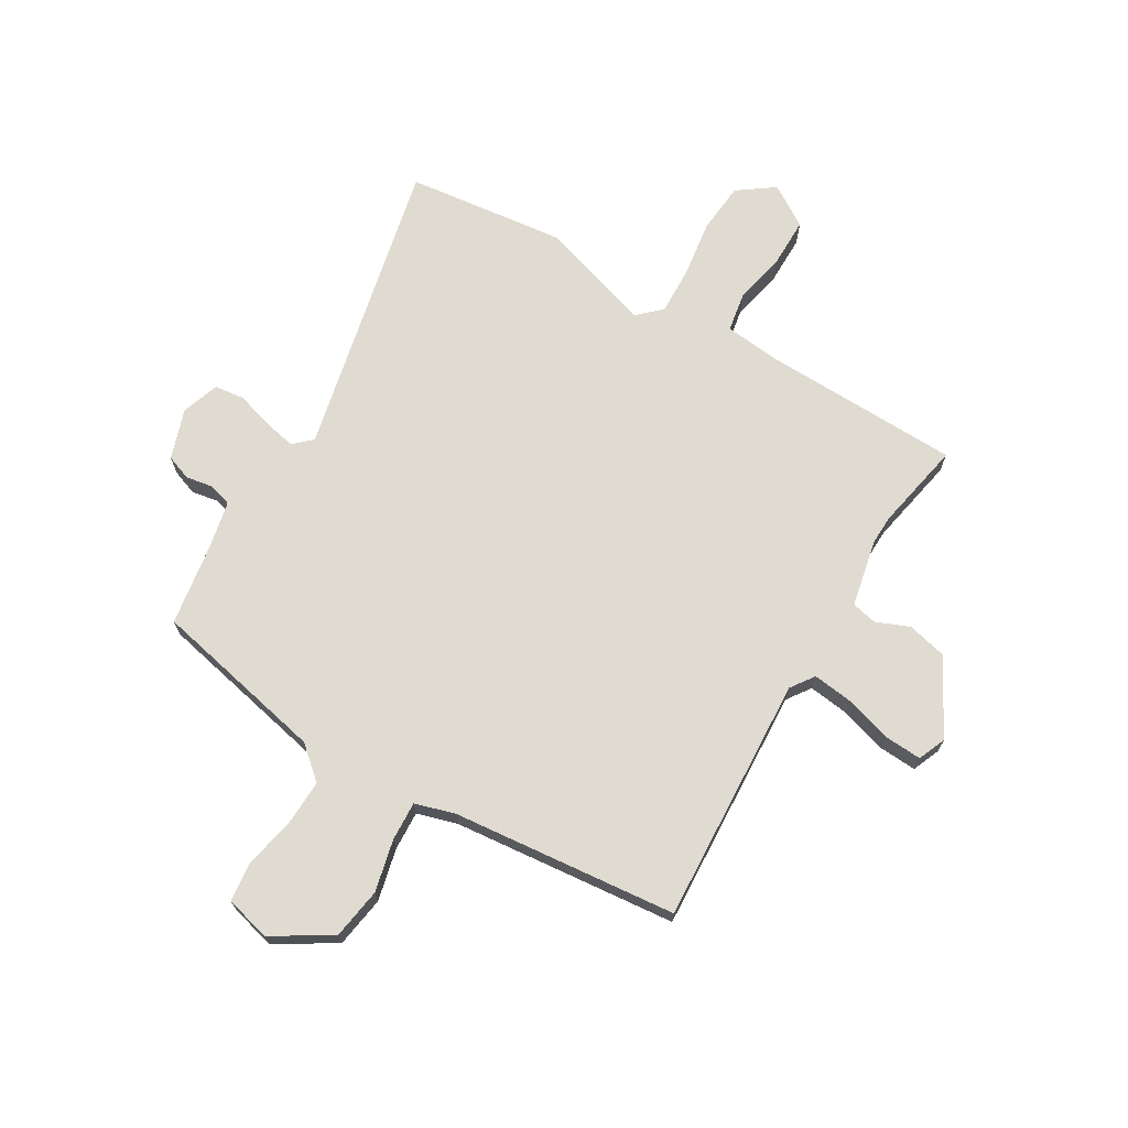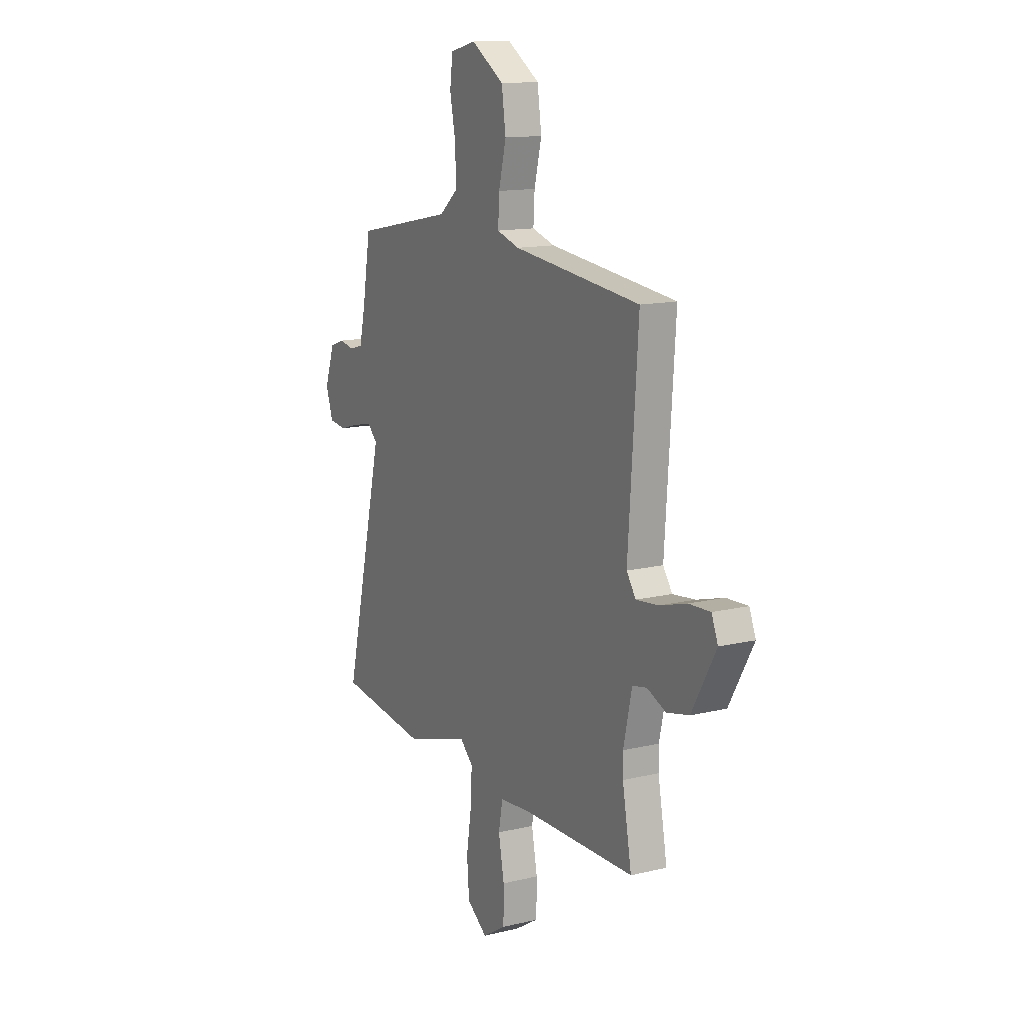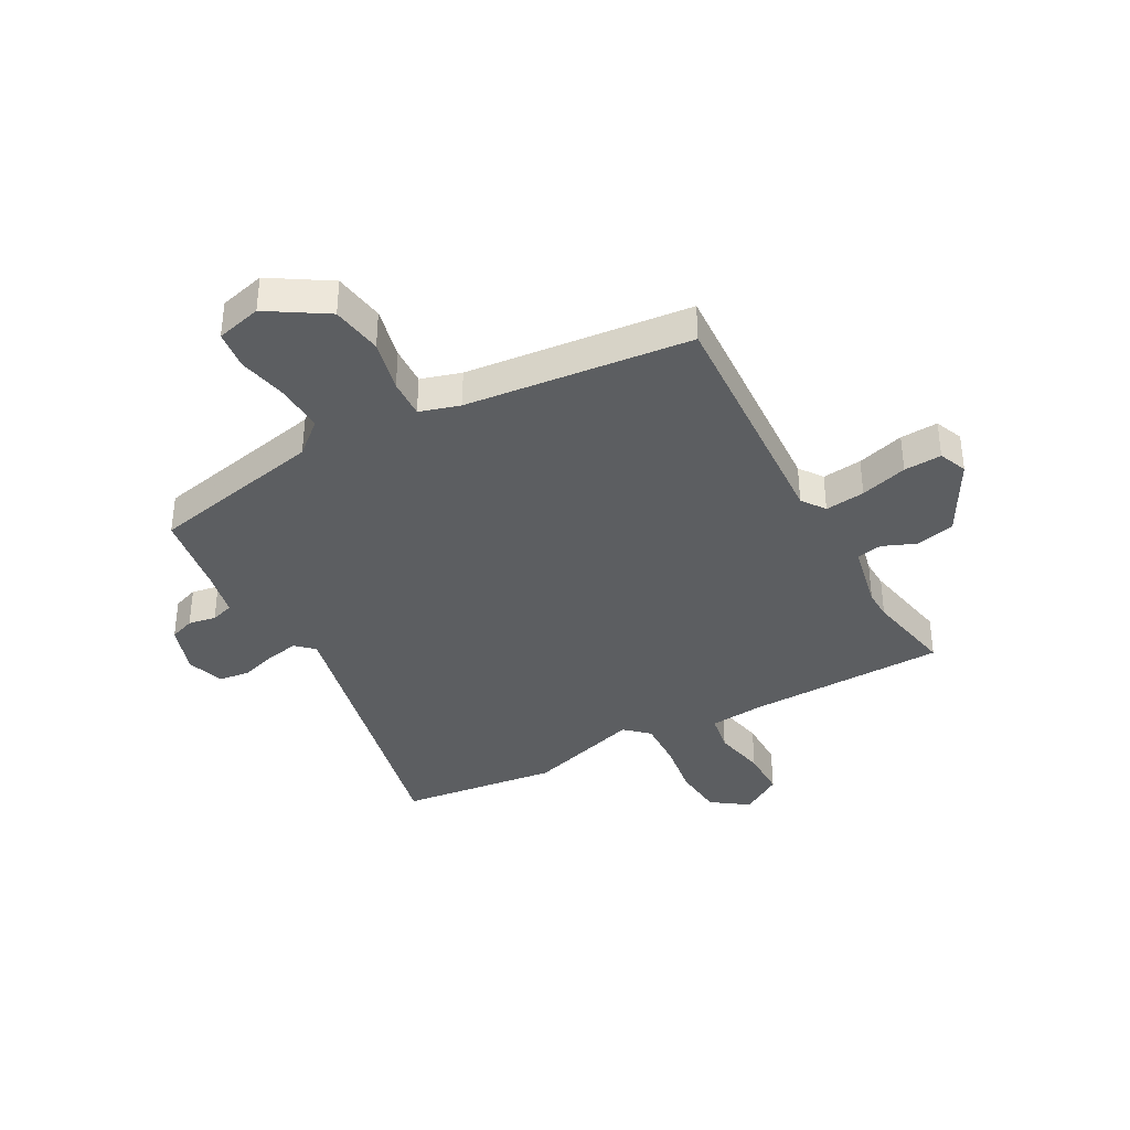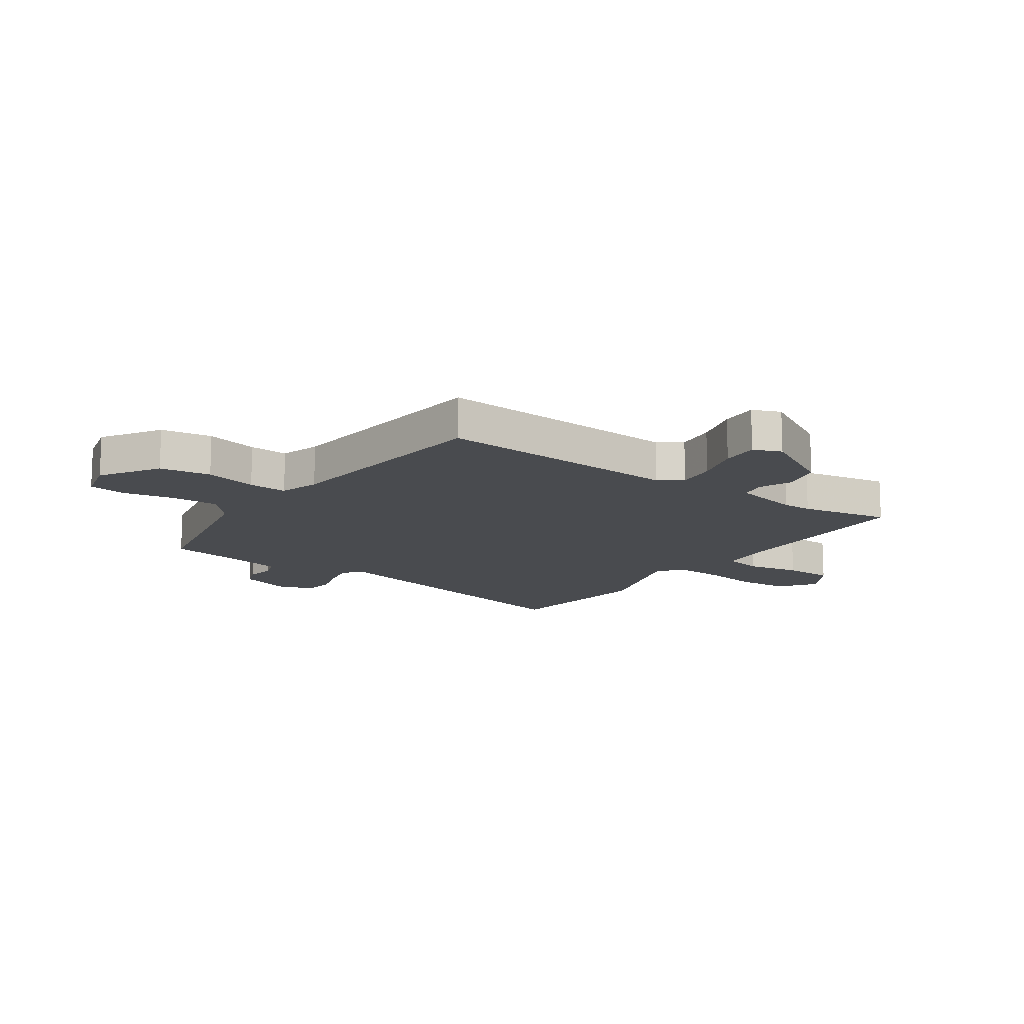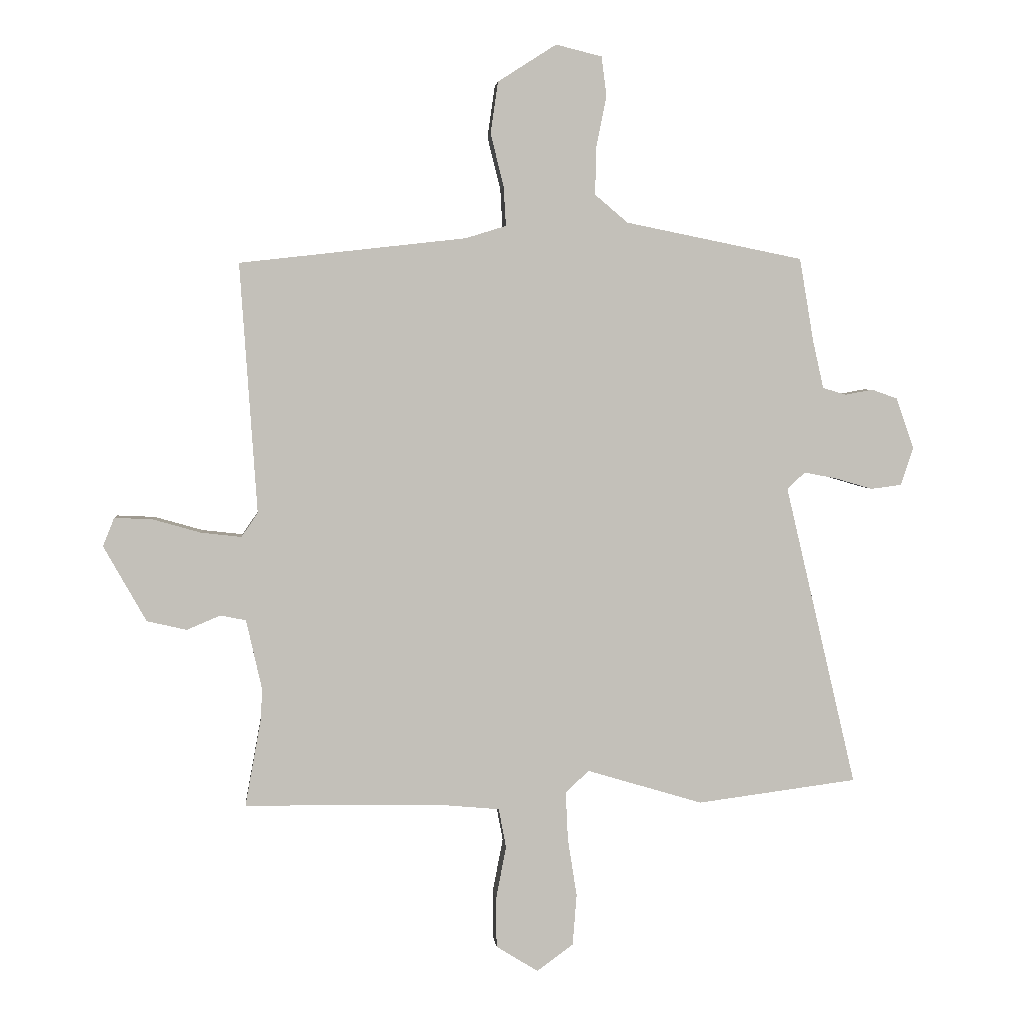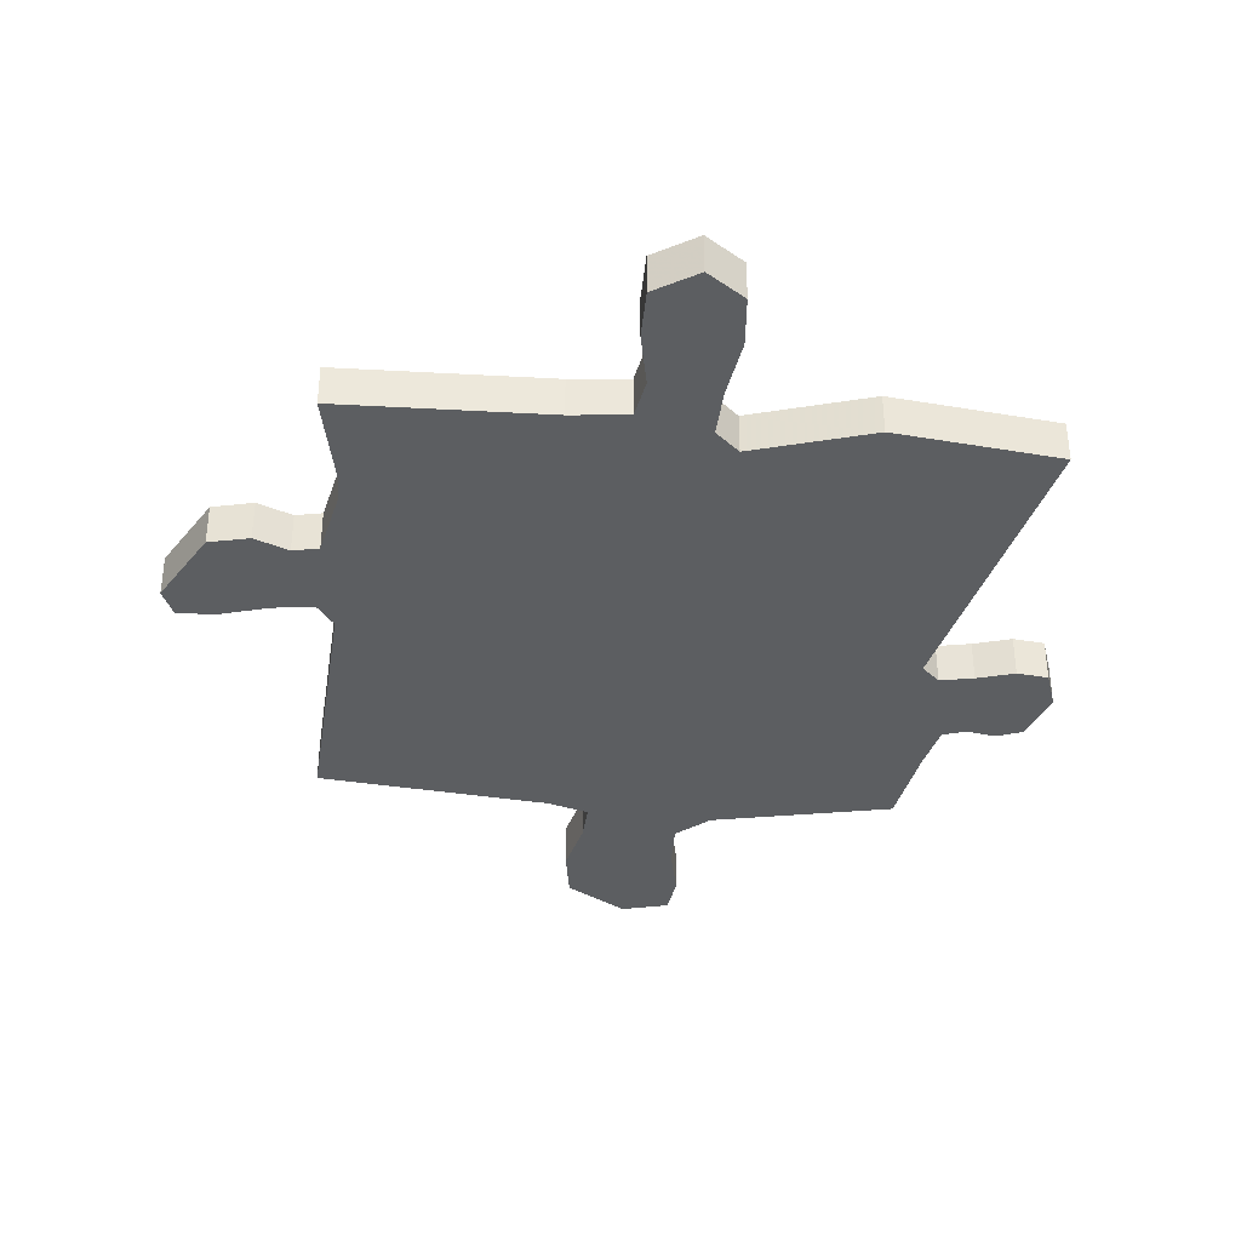
<metadata>
{"format":"obj","ext":"obj","renderer":"f3d","projection":"perspective","resolution":1024,"background":"white","views":[{"elev":70.1,"azim":31.4,"up":"+Y"},{"elev":13.6,"azim":61.4,"up":"+Z"},{"elev":-37.3,"azim":29.3,"up":"+Y"},{"elev":-13.9,"azim":55.4,"up":"+Y"},{"elev":3.4,"azim":174.9,"up":"+Z"},{"elev":-37.3,"azim":175.1,"up":"+Y"}]}
</metadata>
<code>
v 0.508 0.07 0.445
v 0.478 0.07 0.005
v 0.507 0.07 -0.037
v 0.578 0.07 -0.029
v 0.662 0.07 -0.005
v 0.729 0.07 -0.002
v 0.749 0.07 -0.052
v 0.674 0.07 -0.185
v 0.604 0.07 -0.201
v 0.545 0.07 -0.176
v 0.5 0.07 -0.185
v 0.473 0.07 -0.305
v 0.474 0.07 -0.357
v 0.503 0.07 -0.516
v 0.149 0.07 -0.521
v 0.051 0.07 -0.53
v 0.038 0.07 -0.599
v 0.056 0.07 -0.693
v 0.055 0.07 -0.78
v -0.019 0.07 -0.826
v -0.083 0.07 -0.779
v -0.09 0.07 -0.689
v -0.074 0.07 -0.587
v -0.07 0.07 -0.502
v -0.111 0.07 -0.463
v -0.315 0.07 -0.524
v -0.596 0.07 -0.487
v -0.471 0.07 0.043
v -0.502 0.07 0.073
v -0.56 0.07 0.062
v -0.625 0.07 0.043
v -0.679 0.07 0.05
v -0.701 0.07 0.117
v -0.67 0.07 0.206
v -0.625 0.07 0.222
v -0.576 0.07 0.213
v -0.535 0.07 0.225
v -0.516 0.07 0.309
v -0.491 0.07 0.456
v -0.179 0.07 0.519
v -0.121 0.07 0.568
v -0.123 0.07 0.652
v -0.141 0.07 0.742
v -0.132 0.07 0.811
v -0.051 0.07 0.831
v 0.052 0.07 0.765
v 0.065 0.07 0.674
v 0.042 0.07 0.581
v 0.038 0.07 0.512
v 0.109 0.07 0.49
v 0.508 0 0.445
v 0.478 0 0.005
v 0.507 0 -0.037
v 0.578 0 -0.029
v 0.662 0 -0.005
v 0.729 0 -0.002
v 0.749 0 -0.052
v 0.674 0 -0.185
v 0.604 0 -0.201
v 0.545 0 -0.176
v 0.5 0 -0.185
v 0.473 0 -0.305
v 0.474 0 -0.357
v 0.503 0 -0.516
v 0.149 0 -0.521
v 0.051 0 -0.53
v 0.038 0 -0.599
v 0.056 0 -0.693
v 0.055 0 -0.78
v -0.019 0 -0.826
v -0.083 0 -0.779
v -0.09 0 -0.689
v -0.074 0 -0.587
v -0.07 0 -0.502
v -0.111 0 -0.463
v -0.315 0 -0.524
v -0.596 0 -0.487
v -0.471 0 0.043
v -0.502 0 0.073
v -0.56 0 0.062
v -0.625 0 0.043
v -0.679 0 0.05
v -0.701 0 0.117
v -0.67 0 0.206
v -0.625 0 0.222
v -0.576 0 0.213
v -0.535 0 0.225
v -0.516 0 0.309
v -0.491 0 0.456
v -0.179 0 0.519
v -0.121 0 0.568
v -0.123 0 0.652
v -0.141 0 0.742
v -0.132 0 0.811
v -0.051 0 0.831
v 0.052 0 0.765
v 0.065 0 0.674
v 0.042 0 0.581
v 0.038 0 0.512
v 0.109 0 0.49
f 46 47 48
f 45 46 48
f 44 45 48
f 43 44 48
f 42 43 48
f 41 42 48 49
f 40 41 49
f 40 49 50
f 39 40 50
f 38 39 50
f 34 35 36
f 33 34 36
f 32 33 36
f 31 32 36
f 30 31 36
f 29 30 36 37
f 50 1 2
f 38 50 2
f 37 38 2
f 29 37 2
f 28 29 2
f 21 22 23
f 20 21 23
f 19 20 23
f 18 19 23
f 17 18 23
f 16 17 23 24
f 15 16 24 25
f 13 14 15 25
f 8 9 10
f 7 8 10
f 6 7 10
f 5 6 10
f 4 5 10
f 3 4 10 11
f 2 3 11
f 28 2 11
f 27 28 11
f 26 27 11
f 25 26 11
f 25 11 12
f 12 13 25
f 98 97 96
f 98 96 95
f 98 95 94
f 98 94 93
f 98 93 92
f 99 98 92 91
f 99 91 90
f 100 99 90
f 100 90 89
f 100 89 88
f 86 85 84
f 86 84 83
f 86 83 82
f 86 82 81
f 86 81 80
f 87 86 80 79
f 52 51 100
f 52 100 88
f 52 88 87
f 52 87 79
f 52 79 78
f 73 72 71
f 73 71 70
f 73 70 69
f 73 69 68
f 73 68 67
f 74 73 67 66
f 75 74 66 65
f 75 65 64 63
f 60 59 58
f 60 58 57
f 60 57 56
f 60 56 55
f 60 55 54
f 61 60 54 53
f 61 53 52
f 61 52 78
f 61 78 77
f 61 77 76
f 61 76 75
f 62 61 75
f 75 63 62
f 1 51 52 2
f 2 52 53 3
f 3 53 54 4
f 4 54 55 5
f 5 55 56 6
f 6 56 57 7
f 7 57 58 8
f 8 58 59 9
f 9 59 60 10
f 10 60 61 11
f 11 61 62 12
f 12 62 63 13
f 13 63 64 14
f 14 64 65 15
f 15 65 66 16
f 16 66 67 17
f 17 67 68 18
f 18 68 69 19
f 19 69 70 20
f 20 70 71 21
f 21 71 72 22
f 22 72 73 23
f 23 73 74 24
f 24 74 75 25
f 25 75 76 26
f 26 76 77 27
f 27 77 78 28
f 28 78 79 29
f 29 79 80 30
f 30 80 81 31
f 31 81 82 32
f 32 82 83 33
f 33 83 84 34
f 34 84 85 35
f 35 85 86 36
f 36 86 87 37
f 37 87 88 38
f 38 88 89 39
f 39 89 90 40
f 40 90 91 41
f 41 91 92 42
f 42 92 93 43
f 43 93 94 44
f 44 94 95 45
f 45 95 96 46
f 46 96 97 47
f 47 97 98 48
f 48 98 99 49
f 49 99 100 50
f 50 100 51 1

</code>
